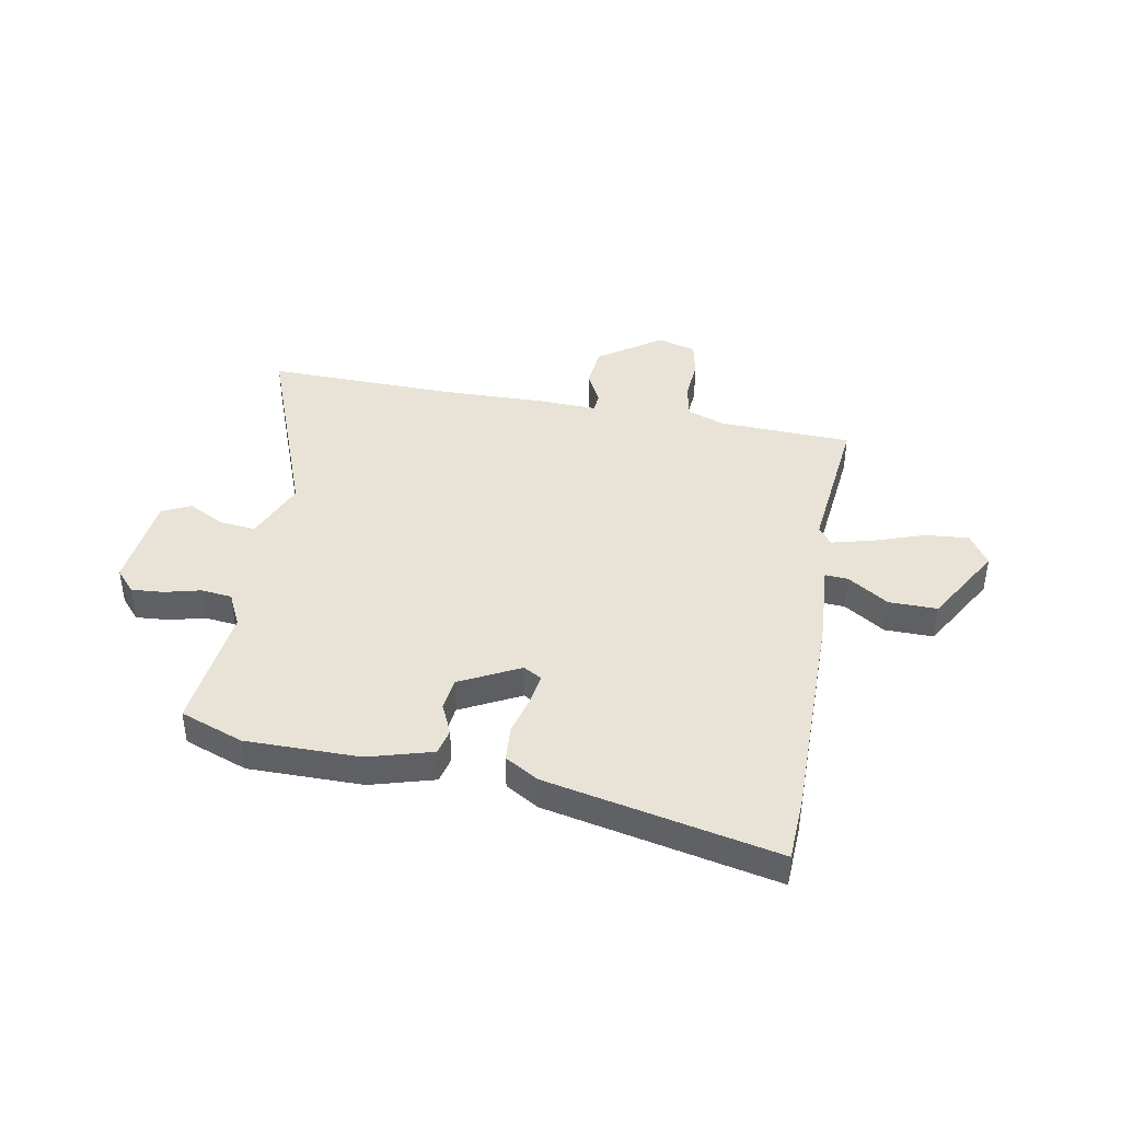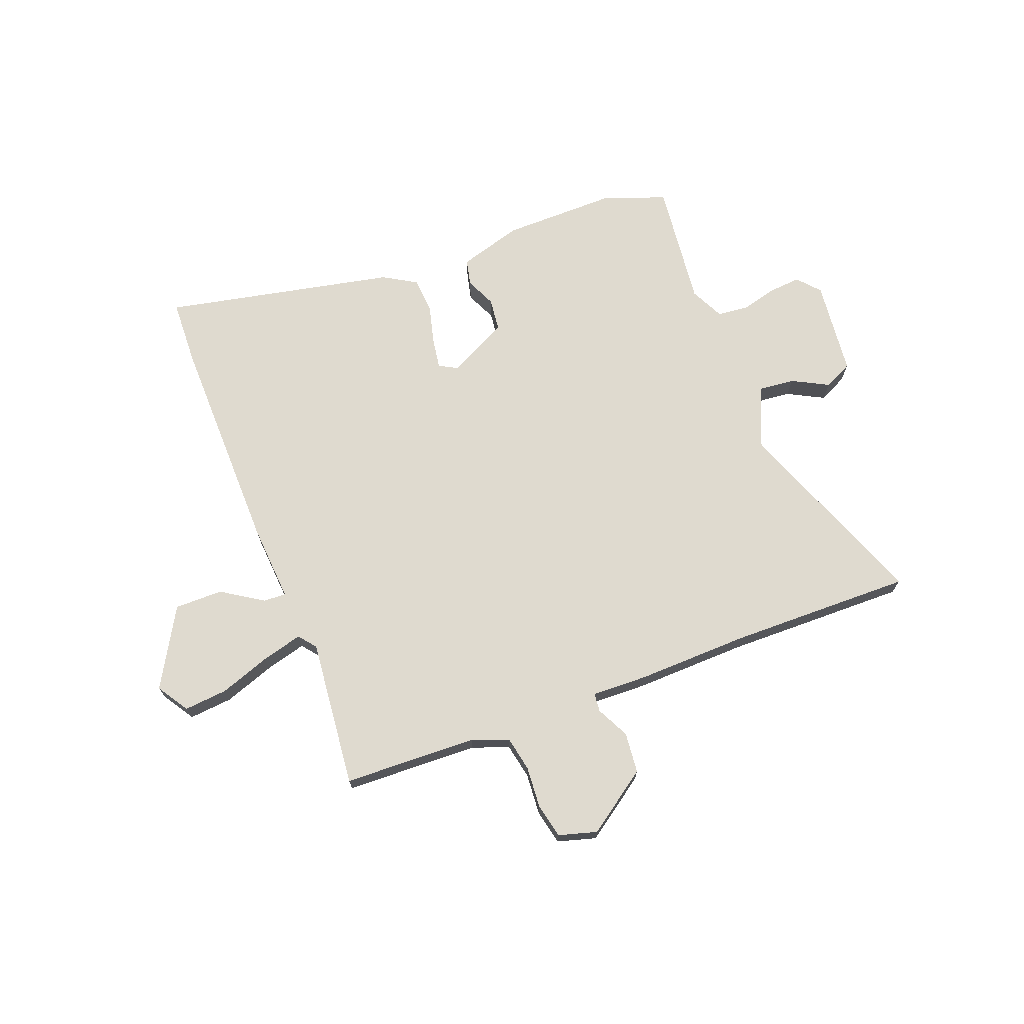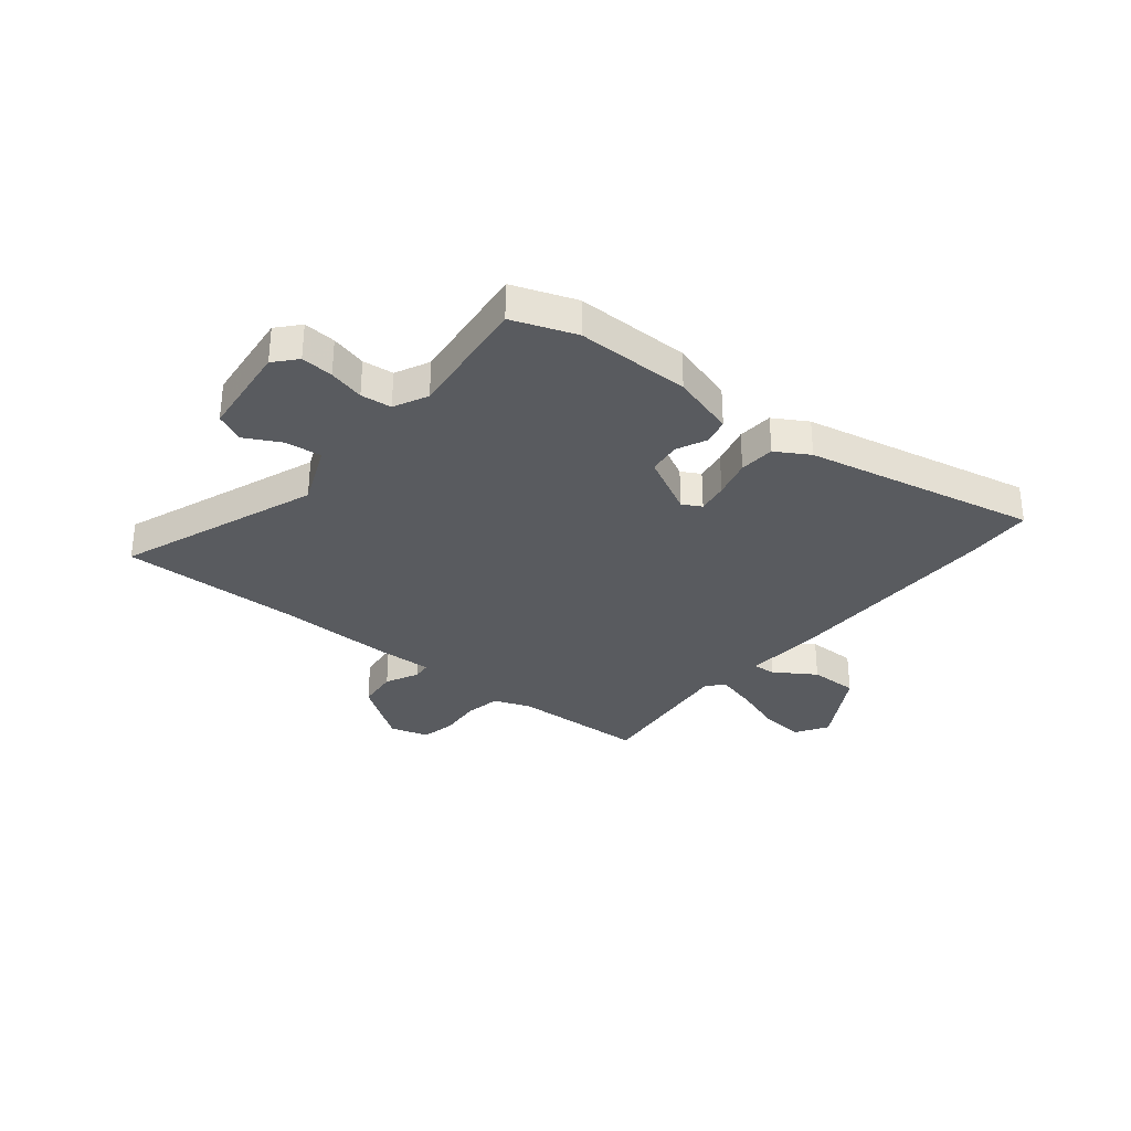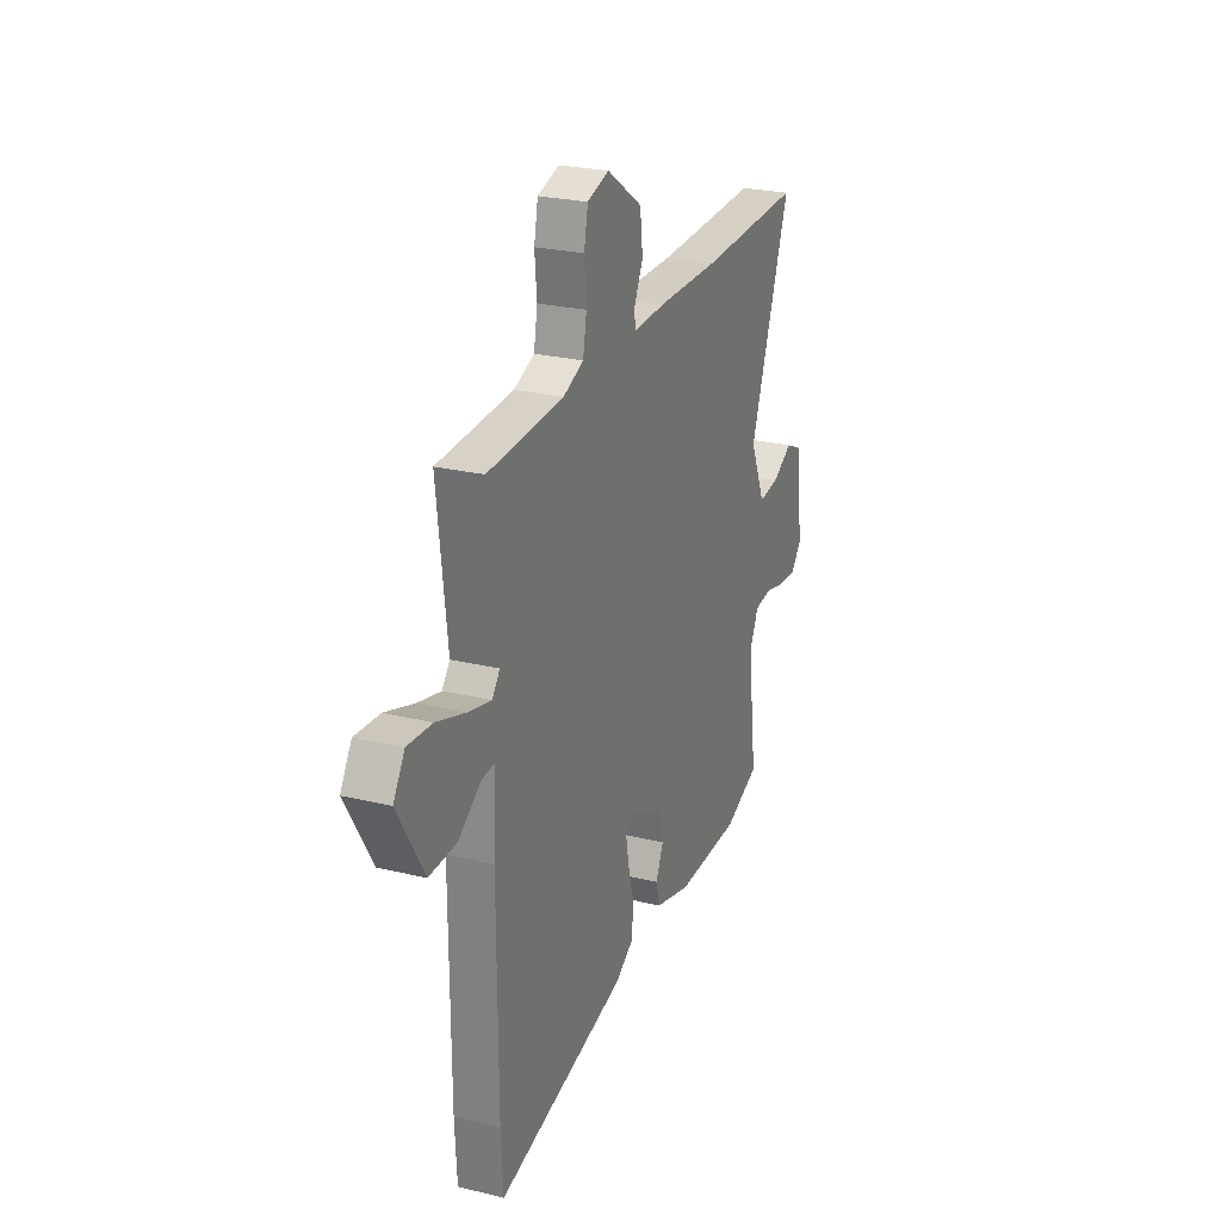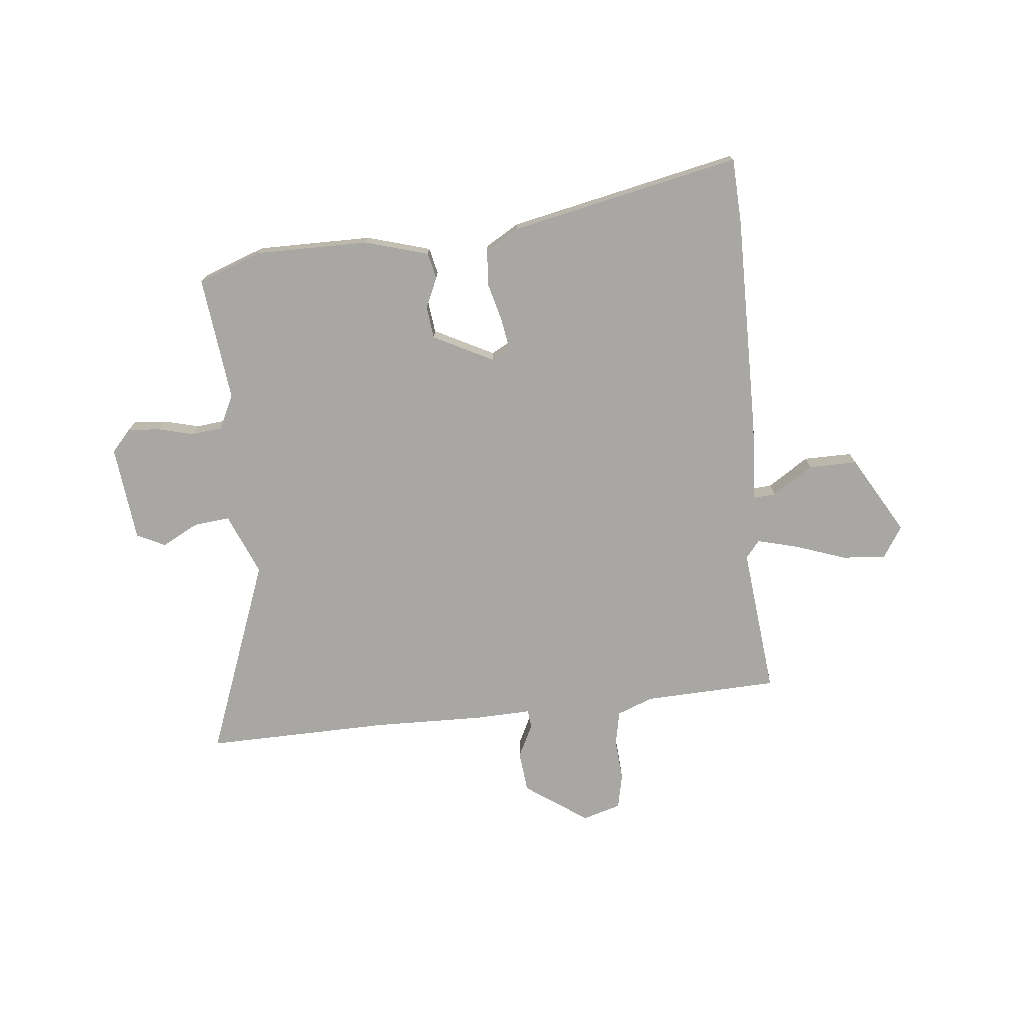
<metadata>
{"format":"obj","ext":"obj","renderer":"f3d","projection":"perspective","resolution":1024,"background":"white","views":[{"elev":41.9,"azim":-170.3,"up":"+Y"},{"elev":70.6,"azim":-21.9,"up":"+Y"},{"elev":-32.1,"azim":140.2,"up":"+Y"},{"elev":25.0,"azim":-68.5,"up":"+Z"},{"elev":-74.4,"azim":-174.9,"up":"+Y"}]}
</metadata>
<code>
v 0.57 0.07 -0.473
v 0.452 0.07 -0.518
v 0.238 0.07 -0.52
v 0.118 0.07 -0.487
v 0.106 0.07 -0.438
v 0.131 0.07 -0.381
v 0.123 0.07 -0.32
v 0.01 0.07 -0.264
v -0.025 0.07 -0.284
v -0.015 0.07 -0.342
v 0.005 0.07 -0.415
v 0.001 0.07 -0.482
v -0.061 0.07 -0.52
v -0.493 0.07 -0.617
v -0.5 0.07 -0.494
v -0.502 0.07 -0.078
v -0.494 0.07 0.068
v -0.537 0.07 0.065
v -0.613 0.07 0.014
v -0.704 0.07 0.012
v -0.791 0.07 0.158
v -0.754 0.07 0.218
v -0.672 0.07 0.212
v -0.576 0.07 0.18
v -0.499 0.07 0.161
v -0.473 0.07 0.194
v -0.506 0.07 0.473
v -0.254 0.07 0.486
v -0.186 0.07 0.513
v -0.174 0.07 0.579
v -0.181 0.07 0.658
v -0.168 0.07 0.723
v -0.096 0.07 0.745
v 0.022 0.07 0.665
v 0.031 0.07 0.588
v 0.001 0.07 0.526
v 0.005 0.07 0.491
v 0.111 0.07 0.496
v 0.321 0.07 0.494
v 0.665 0.07 0.505
v 0.53 0.07 0.131
v 0.58 0.07 0.016
v 0.648 0.07 0.024
v 0.716 0.07 0.061
v 0.77 0.07 0.036
v 0.792 0.07 -0.144
v 0.756 0.07 -0.186
v 0.695 0.07 -0.182
v 0.628 0.07 -0.166
v 0.57 0.07 -0.173
v 0.54 0.07 -0.237
v 0.57 0 -0.473
v 0.452 0 -0.518
v 0.238 0 -0.52
v 0.118 0 -0.487
v 0.106 0 -0.438
v 0.131 0 -0.381
v 0.123 0 -0.32
v 0.01 0 -0.264
v -0.025 0 -0.284
v -0.015 0 -0.342
v 0.005 0 -0.415
v 0.001 0 -0.482
v -0.061 0 -0.52
v -0.493 0 -0.617
v -0.5 0 -0.494
v -0.502 0 -0.078
v -0.494 0 0.068
v -0.537 0 0.065
v -0.613 0 0.014
v -0.704 0 0.012
v -0.791 0 0.158
v -0.754 0 0.218
v -0.672 0 0.212
v -0.576 0 0.18
v -0.499 0 0.161
v -0.473 0 0.194
v -0.506 0 0.473
v -0.254 0 0.486
v -0.186 0 0.513
v -0.174 0 0.579
v -0.181 0 0.658
v -0.168 0 0.723
v -0.096 0 0.745
v 0.022 0 0.665
v 0.031 0 0.588
v 0.001 0 0.526
v 0.005 0 0.491
v 0.111 0 0.496
v 0.321 0 0.494
v 0.665 0 0.505
v 0.53 0 0.131
v 0.58 0 0.016
v 0.648 0 0.024
v 0.716 0 0.061
v 0.77 0 0.036
v 0.792 0 -0.144
v 0.756 0 -0.186
v 0.695 0 -0.182
v 0.628 0 -0.166
v 0.57 0 -0.173
v 0.54 0 -0.237
f 46 47 48 49
f 46 49 50
f 43 44 45 46
f 42 43 46 50
f 41 42 50 51
f 39 40 41
f 37 38 39 41
f 33 34 35 36
f 33 36 37
f 30 31 32 33
f 29 30 33 37
f 28 29 37 41
f 26 27 28 41
f 21 22 23 24
f 21 24 25
f 18 19 20 21
f 17 18 21 25
f 14 15 16 17
f 12 13 14 17
f 10 11 12 17
f 9 10 17 25
f 8 9 25 26
f 3 4 5 6
f 3 6 7
f 51 1 2 3
f 51 3 7
f 26 41 51
f 7 8 26 51
f 100 99 98 97
f 101 100 97
f 97 96 95 94
f 101 97 94 93
f 102 101 93 92
f 92 91 90
f 92 90 89 88
f 87 86 85 84
f 88 87 84
f 84 83 82 81
f 88 84 81 80
f 92 88 80 79
f 92 79 78 77
f 75 74 73 72
f 76 75 72
f 72 71 70 69
f 76 72 69 68
f 68 67 66 65
f 68 65 64 63
f 68 63 62 61
f 76 68 61 60
f 77 76 60 59
f 57 56 55 54
f 58 57 54
f 54 53 52 102
f 58 54 102
f 102 92 77
f 102 77 59 58
f 1 52 53 2
f 2 53 54 3
f 3 54 55 4
f 4 55 56 5
f 5 56 57 6
f 6 57 58 7
f 7 58 59 8
f 8 59 60 9
f 9 60 61 10
f 10 61 62 11
f 11 62 63 12
f 12 63 64 13
f 13 64 65 14
f 14 65 66 15
f 15 66 67 16
f 16 67 68 17
f 17 68 69 18
f 18 69 70 19
f 19 70 71 20
f 20 71 72 21
f 21 72 73 22
f 22 73 74 23
f 23 74 75 24
f 24 75 76 25
f 25 76 77 26
f 26 77 78 27
f 27 78 79 28
f 28 79 80 29
f 29 80 81 30
f 30 81 82 31
f 31 82 83 32
f 32 83 84 33
f 33 84 85 34
f 34 85 86 35
f 35 86 87 36
f 36 87 88 37
f 37 88 89 38
f 38 89 90 39
f 39 90 91 40
f 40 91 92 41
f 41 92 93 42
f 42 93 94 43
f 43 94 95 44
f 44 95 96 45
f 45 96 97 46
f 46 97 98 47
f 47 98 99 48
f 48 99 100 49
f 49 100 101 50
f 50 101 102 51
f 51 102 52 1

</code>
